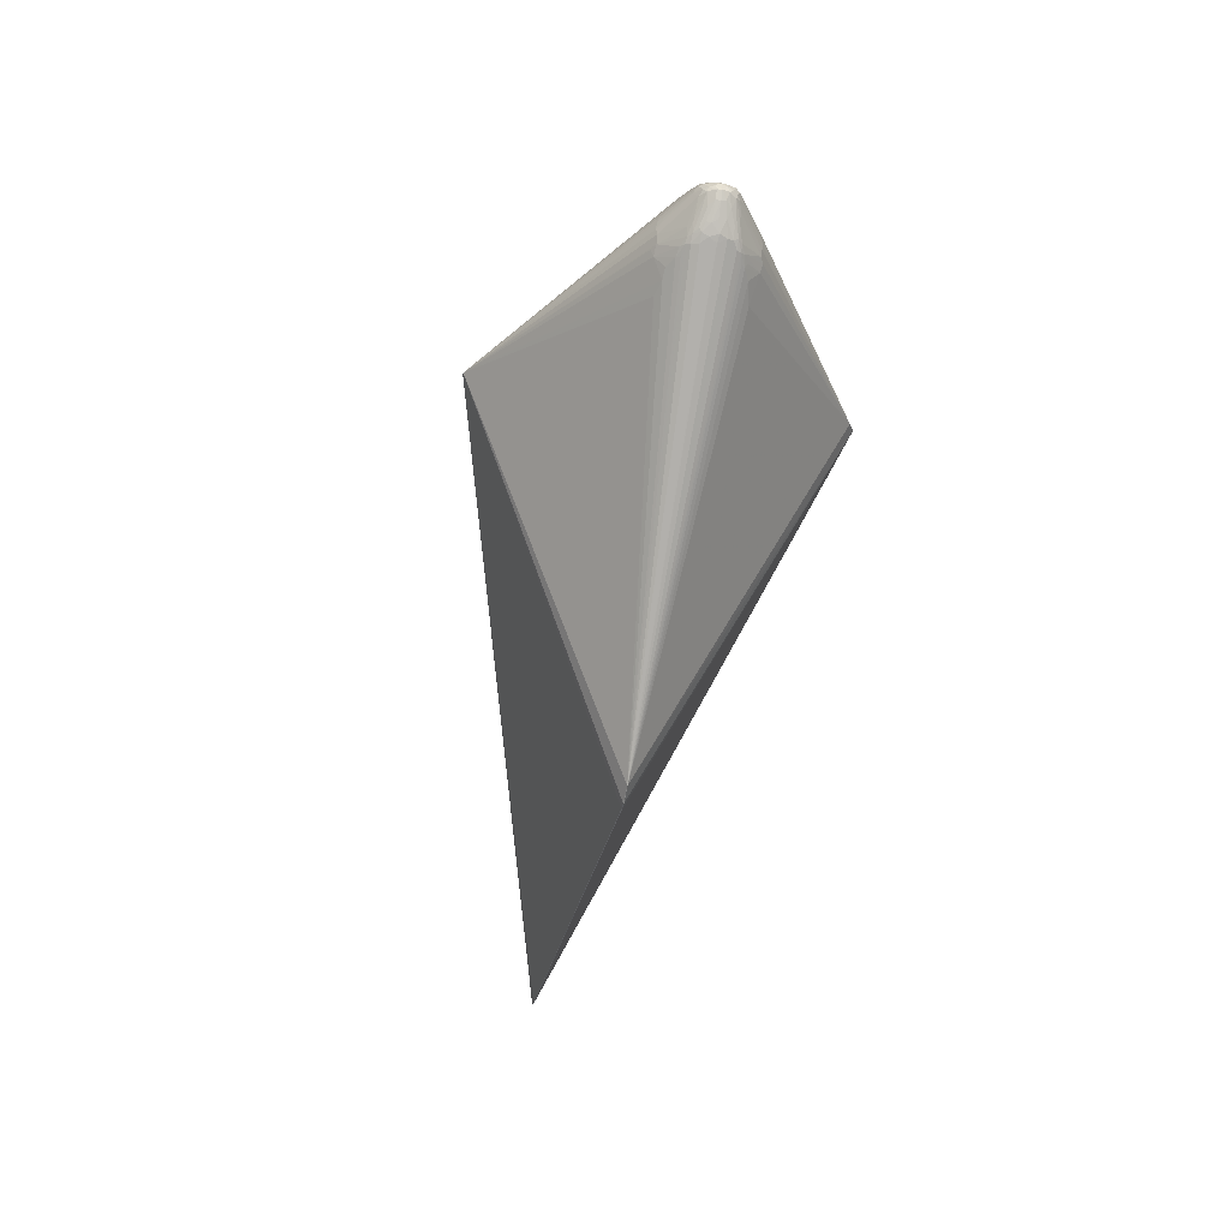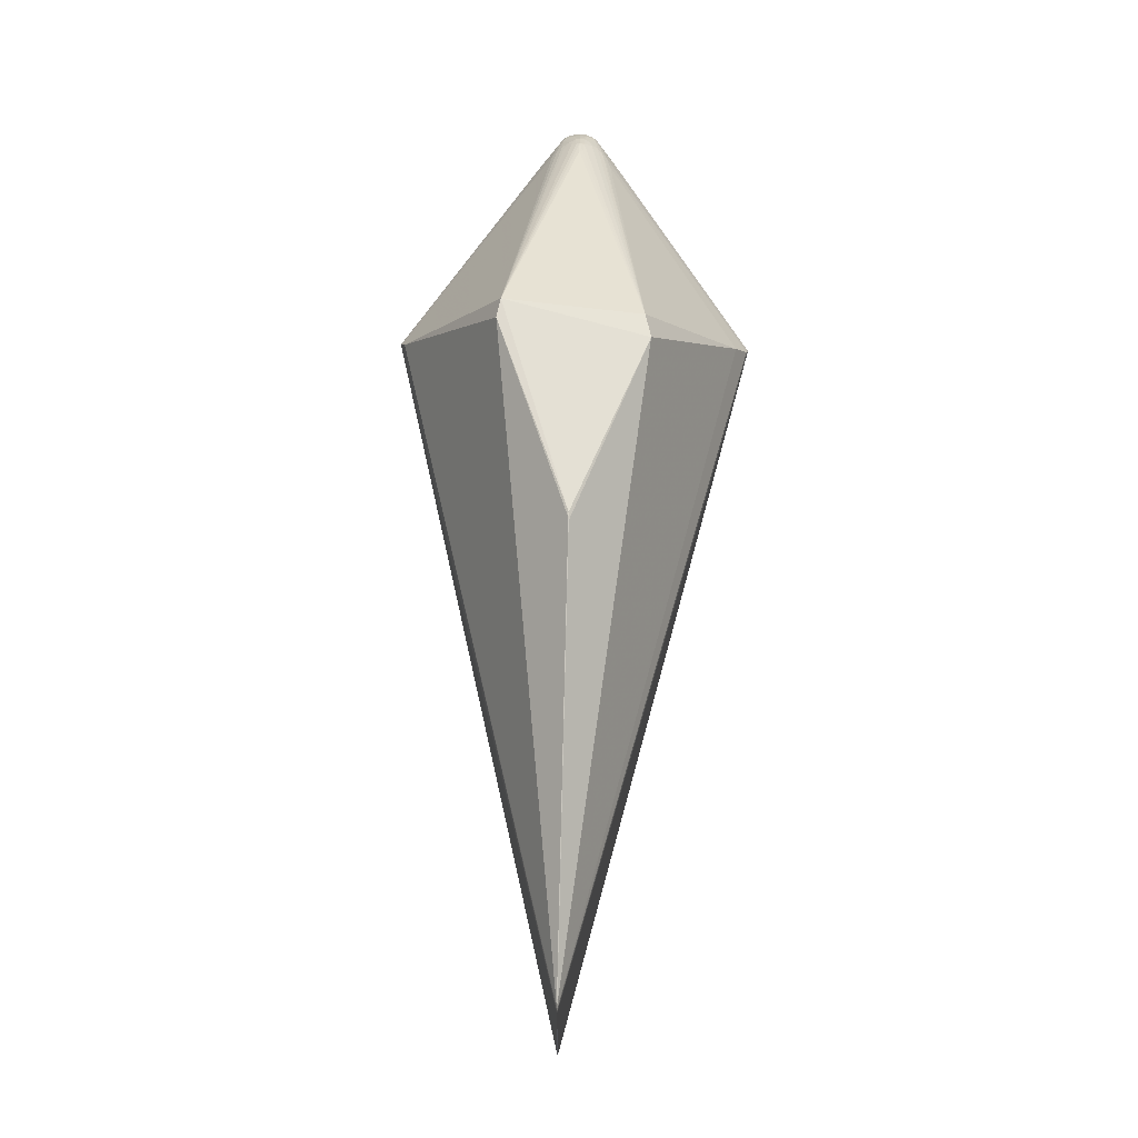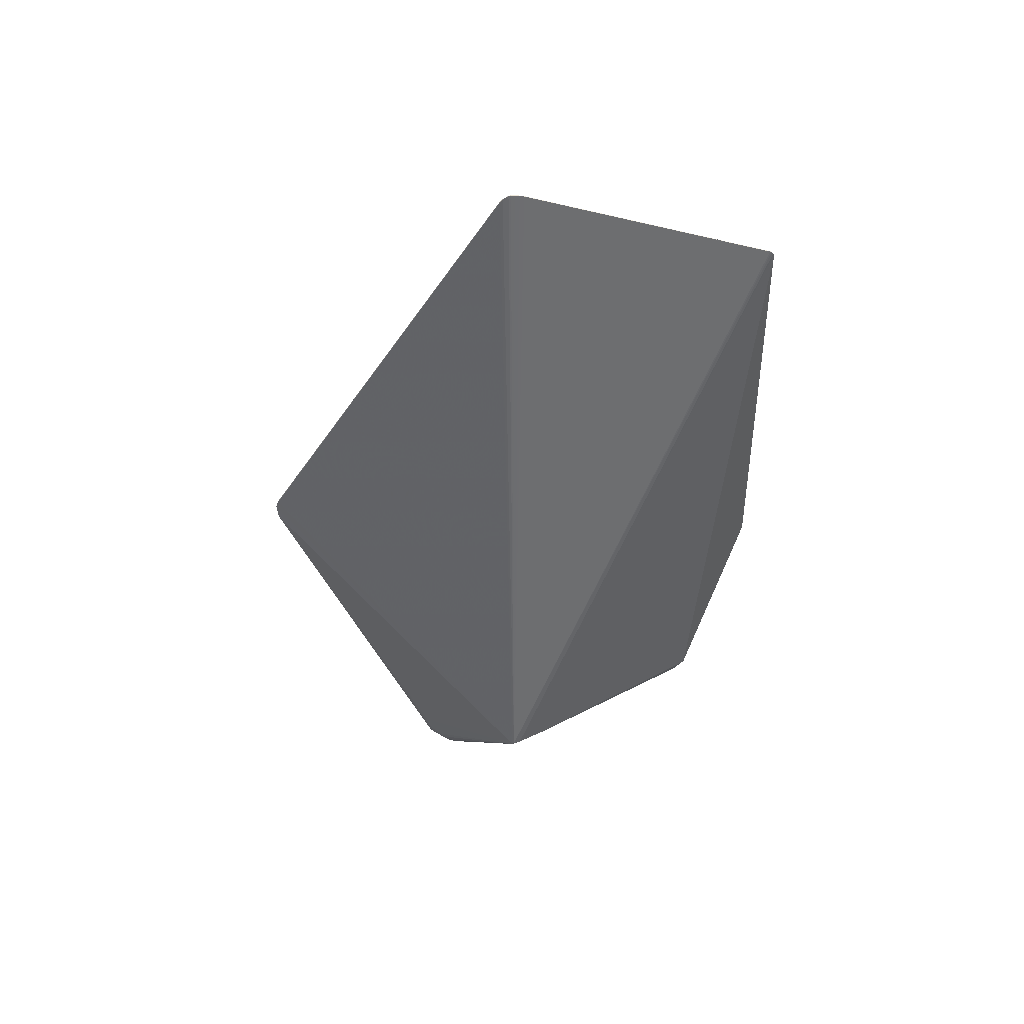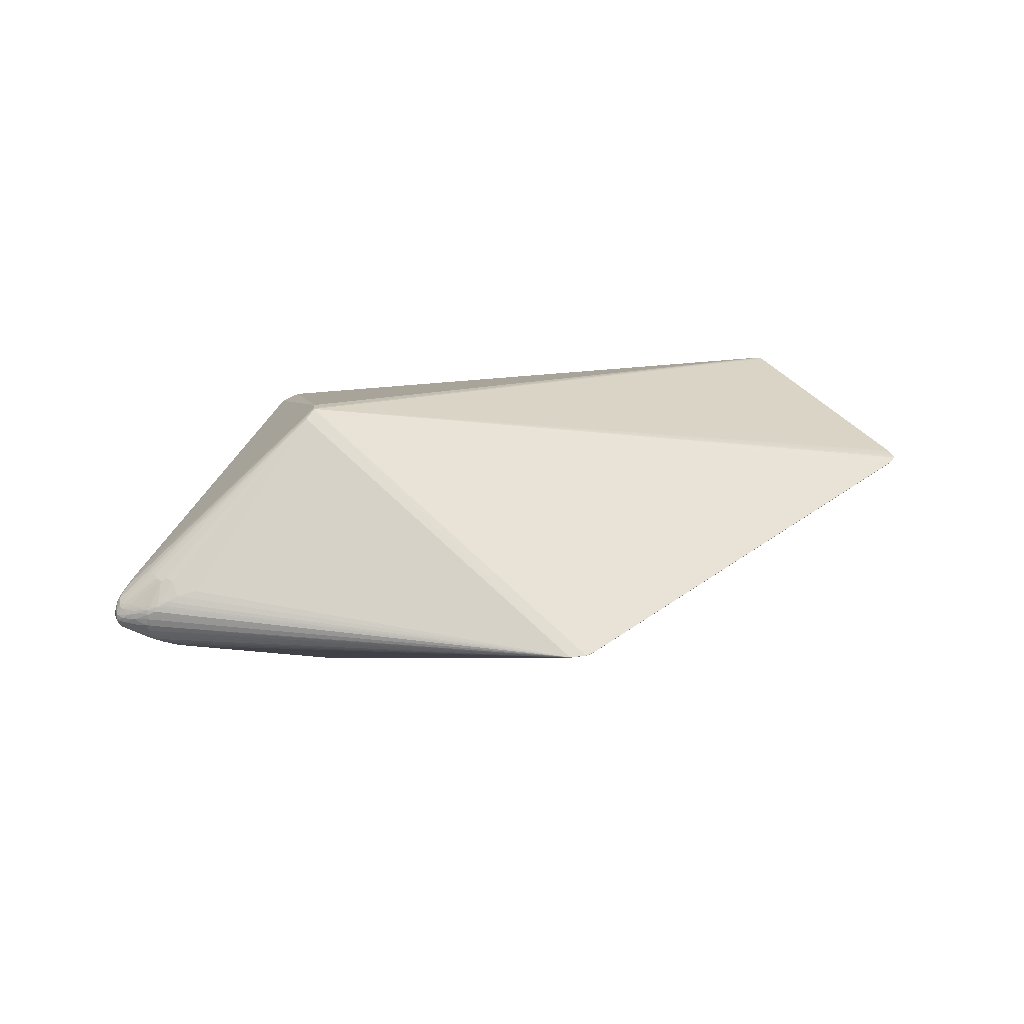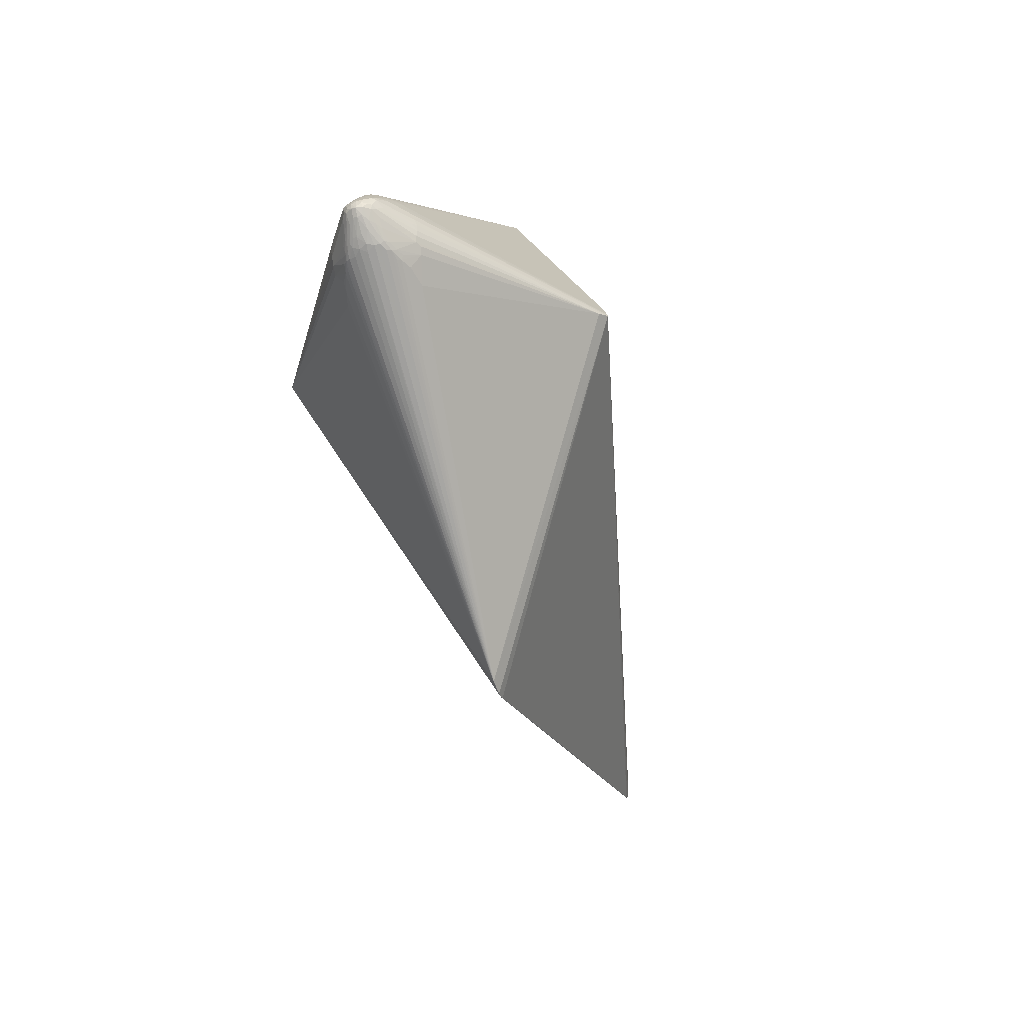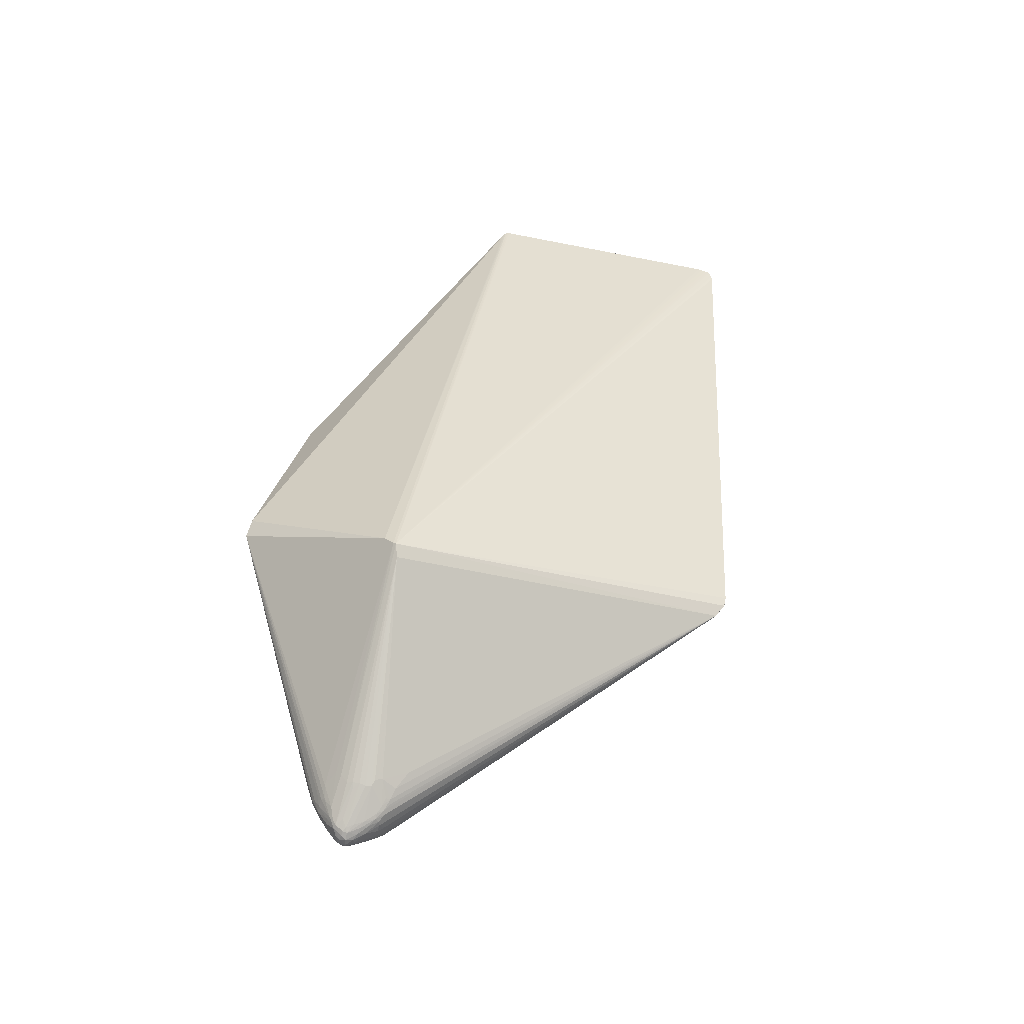
<metadata>
{"format":"obj","ext":"obj","renderer":"f3d","projection":"perspective","resolution":1024,"background":"white","views":[{"elev":-46.6,"azim":-100.4,"up":"+Y"},{"elev":75.0,"azim":91.4,"up":"+Y"},{"elev":-40.0,"azim":79.1,"up":"+Z"},{"elev":35.1,"azim":-25.3,"up":"+Z"},{"elev":-39.6,"azim":-71.9,"up":"+Y"},{"elev":50.3,"azim":-68.9,"up":"+Z"}]}
</metadata>
<code>
v -0.3594 -0.03416 6.101e-05
v -0.3578 -0.03369 0.006755
v -0.3562 -0.02048 -0.005931
v -0.3479 -0.04369 0.01016
v -0.3529 -0.02863 -0.01487
v -0.3495 -0.01919 -0.01789
v -0.3487 -0.0131 -0.01389
v -0.3482 -0.03254 -0.01787
v -0.3452 -0.01413 0.01943
v -0.3487 -0.0131 0.01402
v -0.3431 -0.03781 0.01938
v -0.3383 -0.05361 -0.01004
v -0.3414 -0.0527 5.579e-05
v -0.3453 -0.01021 -0.01654
v -0.3354 -0.04855 -0.01978
v -0.3311 -0.05931 -0.0127
v -0.3294 -0.06147 0.01008
v -0.3278 -0.0584 -0.01948
v -0.3212 -0.06367 -0.01981
v -0.3262 0.01344 -0.01353
v -0.3252 0.02121 6.319e-05
v -0.3181 0.01059 0.02539
v -0.309 -0.06671 -0.026
v -0.2995 0.01839 -0.03379
v -0.196 -0.1455 2.241e-05
v -0.3095 -0.02348 -0.04616
v 0.1058 -0.3194 -0.0002915
v 0.1079 -0.319 0.0002095
v -0.1024 0.00718 0.1786
v -0.08112 0.04702 -0.1699
v -0.06117 0.2231 0.0714
v -0.04982 0.2186 -0.0693
v 0.1618 0.2536 -0.0001969
v 0.1706 0.2528 -0.000226
v 0.6281 -0.1405 0.0001502
v 0.6078 0.1603 -0.0002948
v 0.6323 -0.1382 -0.0003408
v 0.6095 0.1598 0.0001925
v 0.6133 0.1579 -0.0003027
v 0.6133 0.1579 0.0001918
v 0.64 -0.1272 0.0001501
v 0.6405 -0.1219 -0.0003437
v 0.6405 -0.1219 0.0001507
v -0.3114 -0.01719 0.04431
v -0.3033 -0.0007311 0.04315
v -0.08923 0.01665 0.1844
v -0.3259 -0.06485 0.001722
v -0.3329 -0.06025 0.002698
v -0.3423 -0.05087 0.007238
v -0.3533 -0.04171 5.896e-05
v -0.3537 -0.04029 0.004859
v -0.3559 -0.02855 0.01101
v -0.3568 -0.02166 0.005695
v -0.3583 -0.02676 0.005274
v -0.3585 -0.02393 6.206e-05
v -0.3523 -0.01761 0.01375
v -0.3559 -0.01892 -0.000827
v -0.3435 -0.005623 0.01284
v -0.3471 -0.006733 0.00752
v -0.3482 -0.006551 6.279e-05
v -0.3356 0.009031 0.005331
v -0.3375 0.008296 6.339e-05
v -0.3248 0.02063 0.003798
v -0.3285 -0.06049 0.01545
v -0.3284 -0.05738 0.01997
v -0.3368 -0.05228 0.01503
v -0.3365 -0.04676 0.01996
v -0.3427 -0.04492 0.01541
v -0.3523 -0.03363 0.01393
v -0.3488 -0.031 0.01795
v -0.3529 -0.02863 0.01499
v -0.3495 -0.0192 0.01801
v -0.3468 -0.01274 0.01694
v -0.3429 -0.00884 0.01799
v -0.3316 0.009348 0.01172
v -0.326 0.01702 0.008578
v -0.3212 -0.06368 0.01991
v -0.3186 -0.0623 0.02428
v -0.3243 -0.05682 0.02396
v -0.3156 -0.05962 0.02845
v -0.3431 -0.02515 0.02259
v -0.3432 -0.01955 0.02245
v -0.3348 -0.007875 0.02486
v -0.3283 0.002522 0.023
v -0.3209 0.01563 0.0171
v -0.3264 0.008586 0.01917
v -0.31 0.03341 6.266e-05
v -0.309 -0.06672 0.0261
v -0.3076 -0.06074 0.0325
v -0.315 0.008297 0.0296
v -0.2944 -0.06682 0.03558
v -0.3058 -0.06542 0.03007
v -0.2734 -0.0735 0.04044
v -0.3296 -0.06217 -0.005877
v -0.339 -0.05445 -0.005276
v -0.3479 -0.04369 -0.01004
v -0.3531 -0.04099 -0.004642
v -0.3585 -0.0337 -0.004491
v -0.3544 -0.03325 -0.01193
v -0.3583 -0.02676 -0.00515
v -0.3471 -0.00673 -0.007395
v -0.3365 0.007809 -0.005514
v -0.3328 0.008164 -0.01139
v -0.3279 0.01727 -0.004911
v -0.325 0.01991 -0.005192
v -0.3233 -0.06488 -0.01257
v -0.3333 -0.05614 -0.01504
v -0.3414 -0.04655 -0.0153
v -0.3559 -0.02855 -0.01089
v -0.3531 -0.01969 -0.01323
v -0.3459 -0.01248 -0.01773
v -0.3264 0.008589 -0.01905
v -0.3119 0.03126 -0.003561
v -0.3186 -0.06229 -0.02418
v -0.3234 -0.05833 -0.02346
v -0.3283 -0.05042 -0.02428
v -0.344 -0.02252 -0.02199
v -0.3395 -0.01391 -0.02344
v -0.3307 -0.006568 -0.02672
v -0.3344 -0.007548 -0.02458
v -0.3283 0.002528 -0.02287
v -0.3059 -0.06541 -0.02997
v -0.3141 -0.0608 -0.02849
v -0.3181 0.01059 -0.02527
v -0.308 0.02226 -0.02288
v -0.2847 -0.07077 -0.03711
v -0.2951 -0.06506 -0.03634
v -0.315 0.008303 -0.02948
v -0.3012 0.02188 -0.02966
v -0.2692 -0.07396 -0.04169
v -0.3452 -0.01413 -0.01931
v -0.3084 -0.03122 -0.04661
v -0.3083 -0.03829 -0.04543
v -0.2965 -0.04554 -0.04929
v -0.305 -0.007762 -0.04576
v -0.3114 -0.01718 -0.0442
v -0.3164 -0.02577 -0.04129
v -0.3031 -0.04601 -0.04549
v -0.2945 -0.05216 -0.04641
v 0.0786 -0.3159 0.0001799
v 0.09639 -0.3209 0.0001797
v 0.0786 -0.3159 -0.0002594
v 0.09713 -0.3209 -0.0002686
v -0.09019 0.01338 0.1852
v -0.09311 0.01186 -0.1844
v -0.04059 0.2251 0.0752
v 0.1678 0.2534 0.0002723
v 0.1618 0.2536 0.0002423
v 0.6392 -0.1309 0.0001408
v 0.6154 0.1541 0.0001912
v 0.6117 0.159 0.0001758
v 0.6323 -0.1382 0.0001463
v 0.6381 -0.1332 0.0001627
v 0.6406 -0.1171 0.0001531
v 0.6147 0.1559 0.0001887
v 0.638 -0.1332 -0.0003574
v 0.6392 -0.1309 -0.0003357
v 0.6406 -0.1171 -0.0003446
v 0.6117 0.159 -0.000286
v 0.6281 -0.1405 -0.0003443
v 0.64 -0.1272 -0.0003444
v 0.6154 0.1541 -0.000304
v 0.6147 0.1559 -0.0003007
v -0.3049 -0.007775 0.04587
v -0.3084 -0.03124 0.04672
v -0.3094 -0.02349 0.04627
v -0.3083 -0.03802 0.04563
v -0.2993 -0.04529 0.04816
v -0.3141 -0.03514 0.04203
v -0.3147 -0.02567 0.04262
v -0.3055 -0.04417 0.04506
v -0.2945 -0.05217 0.04651
v -0.08391 0.02963 0.1798
v -0.08786 0.02056 -0.1829
v -0.09081 0.01333 -0.1847
v -0.02427 0.224 -0.07528
f 33 31 148
f 146 148 31
f 144 141 28
f 28 35 144
f 176 31 33
f 176 32 31
f 155 40 144
f 144 150 155
f 173 146 31
f 31 90 173
f 35 28 160
f 141 142 143
f 143 28 141
f 126 139 145
f 145 143 142
f 175 160 145
f 45 90 83
f 31 32 87
f 148 146 147
f 33 148 147
f 147 176 33
f 34 176 147
f 36 176 34
f 34 147 36
f 32 176 30
f 162 155 150
f 158 175 162
f 46 173 90
f 90 45 46
f 144 40 46
f 40 173 46
f 42 175 158
f 42 161 175
f 158 43 42
f 153 149 144
f 157 161 149
f 149 153 157
f 157 153 156
f 175 161 157
f 157 156 175
f 175 156 37
f 37 160 175
f 130 142 126
f 126 145 130
f 130 145 142
f 134 145 139
f 27 160 28
f 27 145 160
f 28 143 27
f 143 145 27
f 140 93 91
f 29 93 140
f 140 142 141
f 140 141 144
f 144 29 140
f 49 48 17
f 44 166 29
f 44 29 144
f 29 166 165
f 22 90 31
f 146 173 38
f 38 147 146
f 38 36 147
f 144 149 41
f 41 43 144
f 149 161 41
f 161 42 41
f 41 42 43
f 144 43 154
f 154 150 144
f 154 43 158
f 158 162 154
f 154 162 150
f 36 38 159
f 176 36 159
f 159 30 176
f 39 159 40
f 144 35 152
f 152 153 144
f 35 160 152
f 160 37 152
f 156 153 152
f 152 37 156
f 126 142 122
f 133 8 132
f 132 8 117
f 132 145 133
f 132 26 145
f 145 26 136
f 51 2 1
f 4 2 51
f 51 49 4
f 71 2 69
f 69 2 4
f 17 140 64
f 64 49 17
f 164 44 144
f 83 44 164
f 144 46 164
f 164 45 83
f 164 46 45
f 166 44 82
f 100 98 1
f 52 2 71
f 145 128 174
f 175 145 174
f 30 159 174
f 174 39 175
f 159 39 174
f 32 30 24
f 30 174 24
f 24 174 128
f 40 159 151
f 151 159 38
f 151 173 40
f 151 38 173
f 155 162 163
f 40 155 163
f 163 39 40
f 163 162 175
f 175 39 163
f 127 139 126
f 126 122 127
f 127 122 139
f 23 122 142
f 139 122 123
f 95 94 48
f 48 94 47
f 17 48 47
f 47 140 17
f 106 19 142
f 142 94 106
f 12 95 97
f 1 98 97
f 12 97 96
f 117 8 5
f 117 26 137
f 137 132 117
f 26 132 137
f 135 128 145
f 145 136 135
f 48 49 50
f 49 51 50
f 50 97 95
f 50 51 1
f 1 97 50
f 68 69 4
f 4 49 66
f 49 64 66
f 66 64 65
f 66 68 4
f 65 68 66
f 92 140 91
f 65 64 77
f 77 78 65
f 77 64 140
f 140 78 77
f 72 82 44
f 72 52 71
f 56 52 72
f 71 81 72
f 166 82 72
f 172 92 91
f 91 93 172
f 172 93 29
f 110 100 3
f 53 56 59
f 21 63 31
f 31 87 21
f 54 56 53
f 54 52 56
f 2 52 54
f 1 2 54
f 84 74 83
f 83 90 84
f 90 22 84
f 124 24 128
f 122 23 114
f 114 123 122
f 142 19 114
f 114 23 142
f 138 134 139
f 139 123 138
f 133 145 138
f 145 134 138
f 142 140 25
f 140 47 25
f 25 94 142
f 25 47 94
f 16 106 94
f 16 95 12
f 94 95 16
f 19 106 16
f 98 100 109
f 109 100 110
f 13 95 48
f 48 50 13
f 13 50 95
f 88 78 140
f 140 92 88
f 88 92 78
f 56 72 73
f 166 72 170
f 170 72 81
f 170 165 166
f 170 81 165
f 78 92 80
f 67 68 65
f 69 68 67
f 71 69 70
f 70 169 165
f 70 81 71
f 165 81 70
f 168 172 29
f 29 171 168
f 168 80 172
f 171 80 168
f 53 59 60
f 60 59 62
f 55 3 100
f 55 54 53
f 55 100 1
f 1 54 55
f 113 87 32
f 113 21 87
f 31 63 76
f 76 85 31
f 76 75 85
f 85 75 86
f 86 84 22
f 74 84 86
f 86 75 74
f 31 85 86
f 86 22 31
f 125 20 32
f 32 124 125
f 32 24 129
f 129 124 32
f 24 124 129
f 110 3 101
f 3 60 101
f 62 102 101
f 101 60 62
f 21 113 105
f 32 20 105
f 105 113 32
f 116 8 133
f 133 138 116
f 128 135 119
f 119 120 128
f 135 120 119
f 121 124 128
f 128 120 121
f 117 5 6
f 6 26 117
f 6 136 26
f 6 109 110
f 5 109 6
f 9 73 72
f 9 44 83
f 9 72 44
f 83 74 9
f 74 73 9
f 56 73 10
f 92 172 89
f 89 80 92
f 172 80 89
f 79 80 171
f 79 67 65
f 171 67 79
f 65 78 79
f 78 80 79
f 169 70 167
f 165 169 167
f 29 165 167
f 167 171 29
f 11 67 171
f 171 167 11
f 11 167 70
f 69 67 11
f 11 70 69
f 57 60 3
f 3 55 57
f 53 60 57
f 57 55 53
f 20 125 112
f 112 125 124
f 124 121 112
f 20 112 103
f 99 108 96
f 99 5 8
f 99 97 98
f 99 96 97
f 98 109 99
f 99 109 5
f 96 108 107
f 12 96 107
f 107 16 12
f 8 116 15
f 15 99 8
f 108 99 15
f 14 112 121
f 14 101 102
f 14 103 112
f 102 103 14
f 118 120 135
f 118 135 136
f 136 6 118
f 58 10 73
f 74 75 58
f 58 73 74
f 58 59 56
f 56 10 58
f 104 103 102
f 104 102 62
f 104 105 20
f 20 103 104
f 62 21 104
f 21 105 104
f 115 15 116
f 123 114 115
f 115 138 123
f 115 116 138
f 111 121 120
f 111 14 121
f 111 6 110
f 110 14 111
f 110 101 7
f 7 14 110
f 101 14 7
f 59 58 61
f 61 58 75
f 62 59 61
f 63 21 61
f 61 21 62
f 61 76 63
f 75 76 61
f 108 15 18
f 15 115 18
f 18 107 108
f 19 16 18
f 16 107 18
f 18 114 19
f 18 115 114
f 131 118 6
f 6 111 131
f 120 118 131
f 131 111 120

</code>
